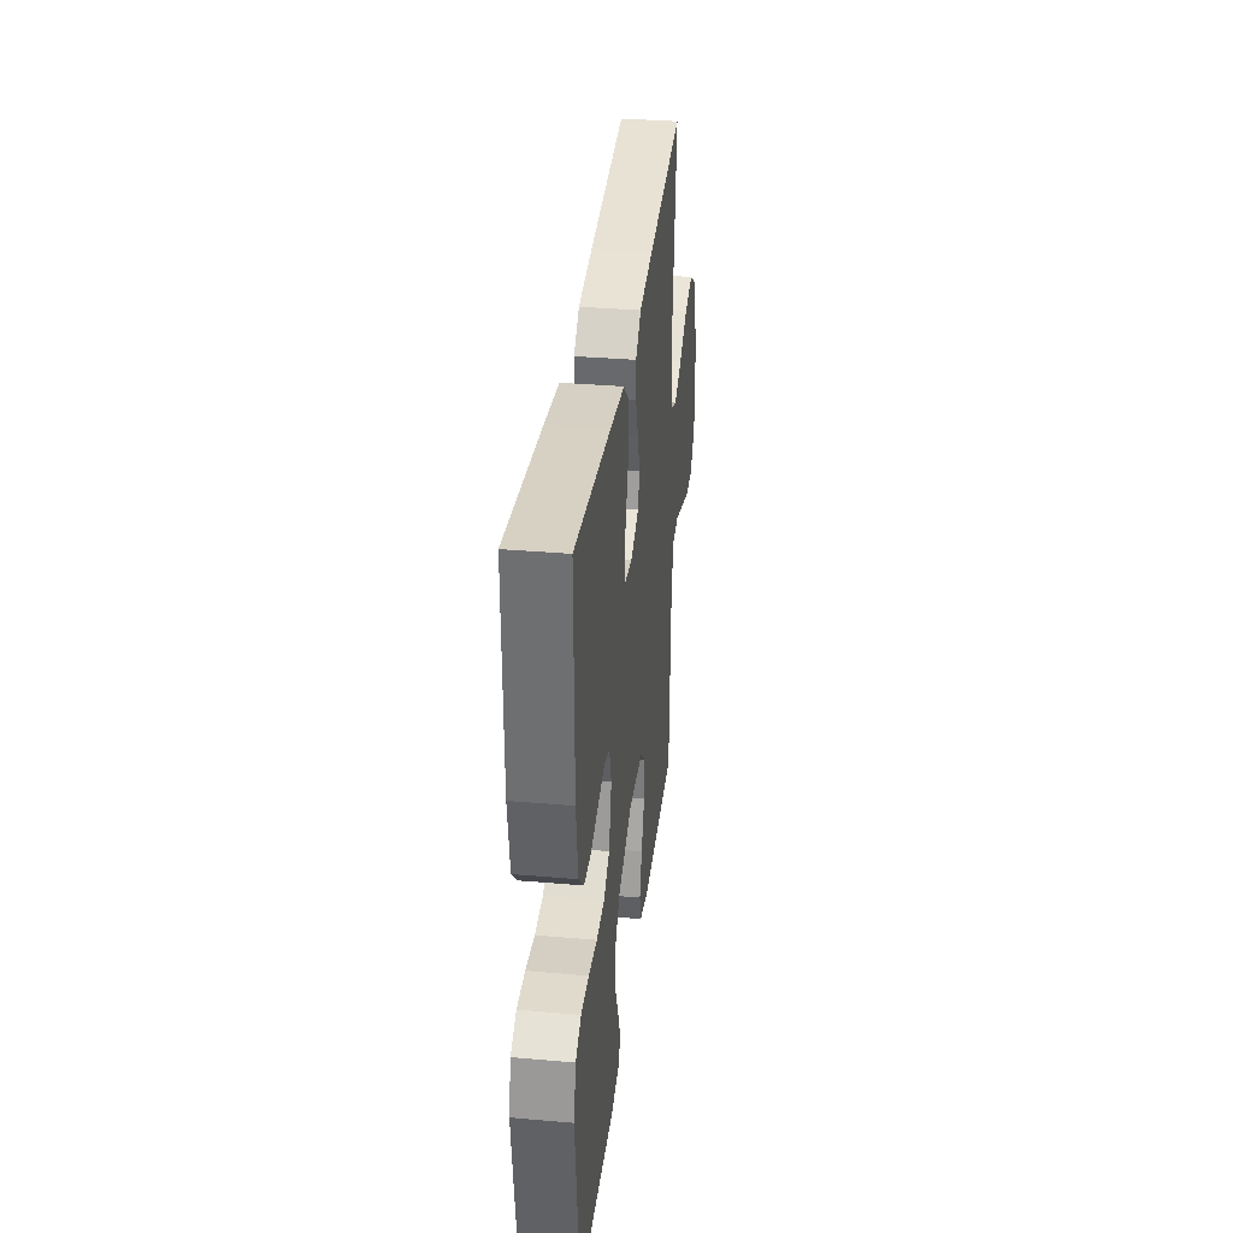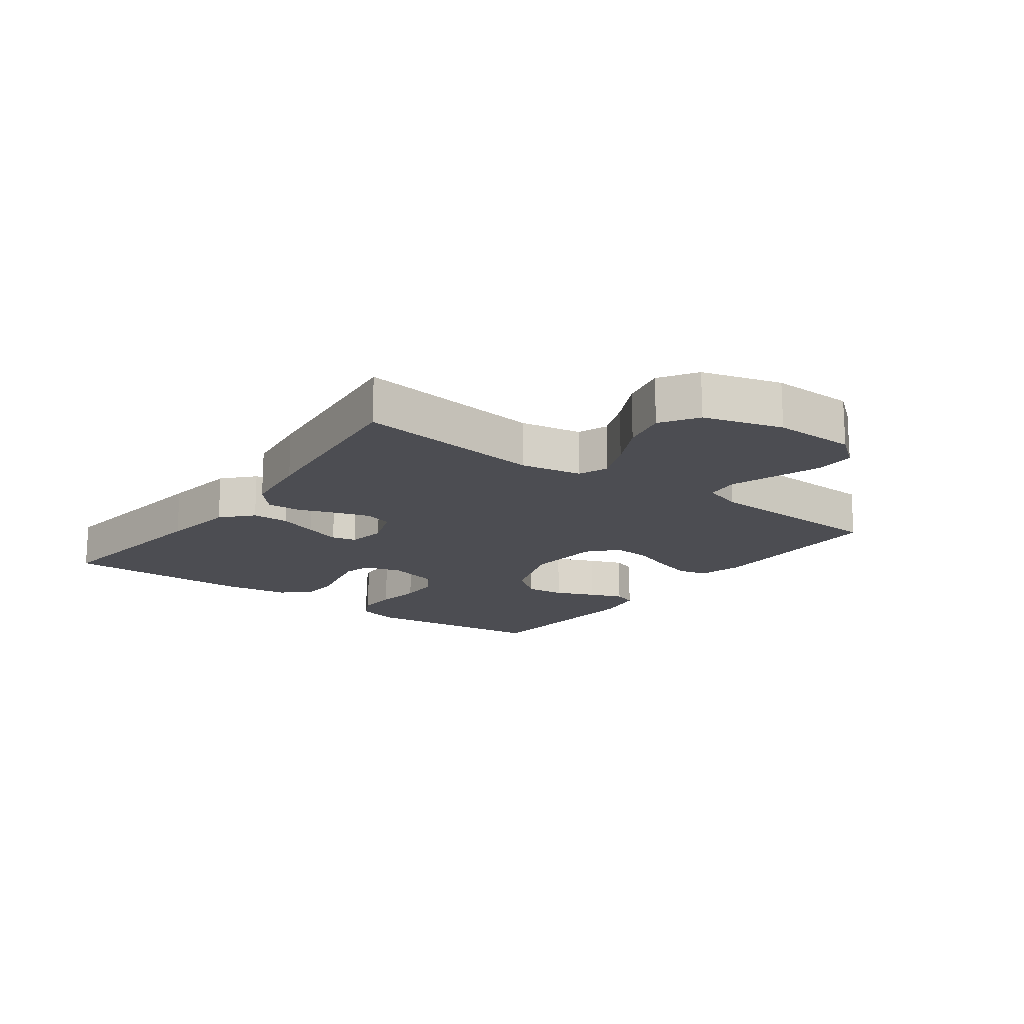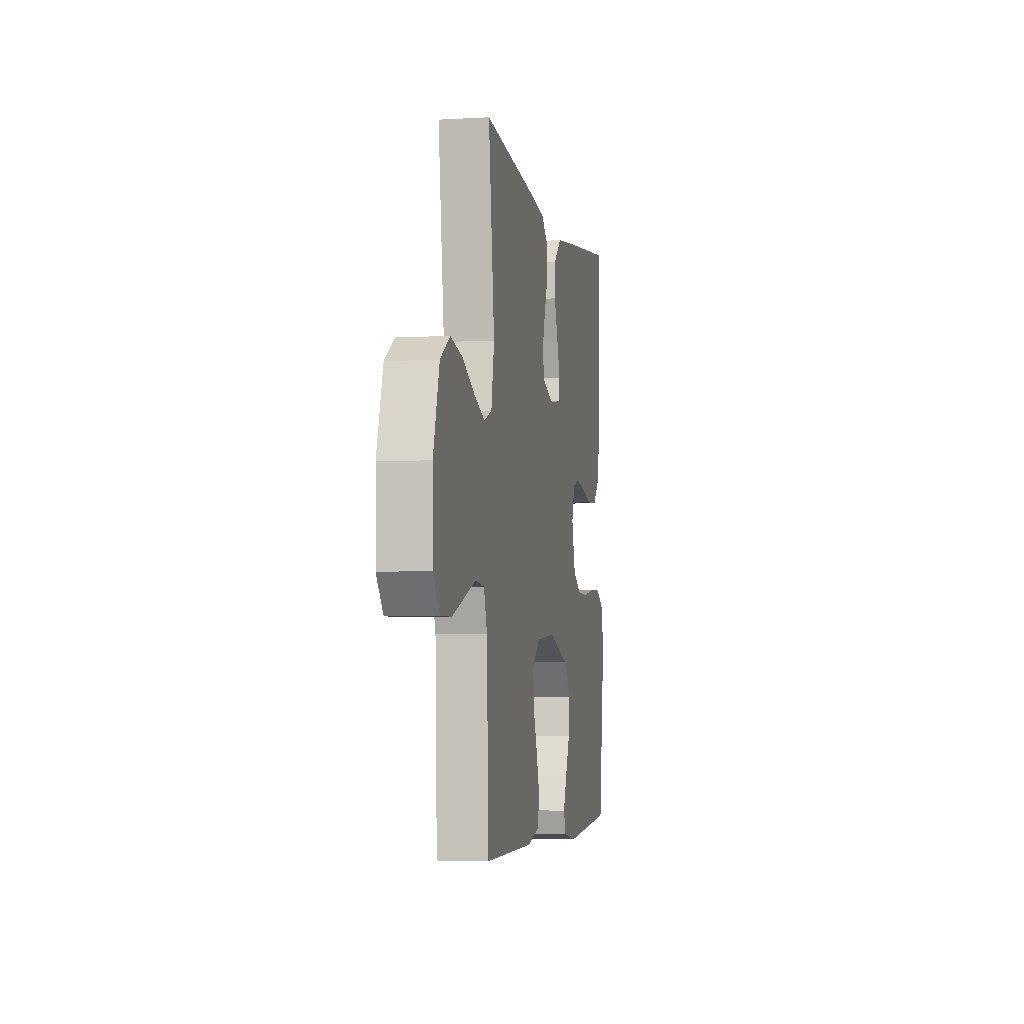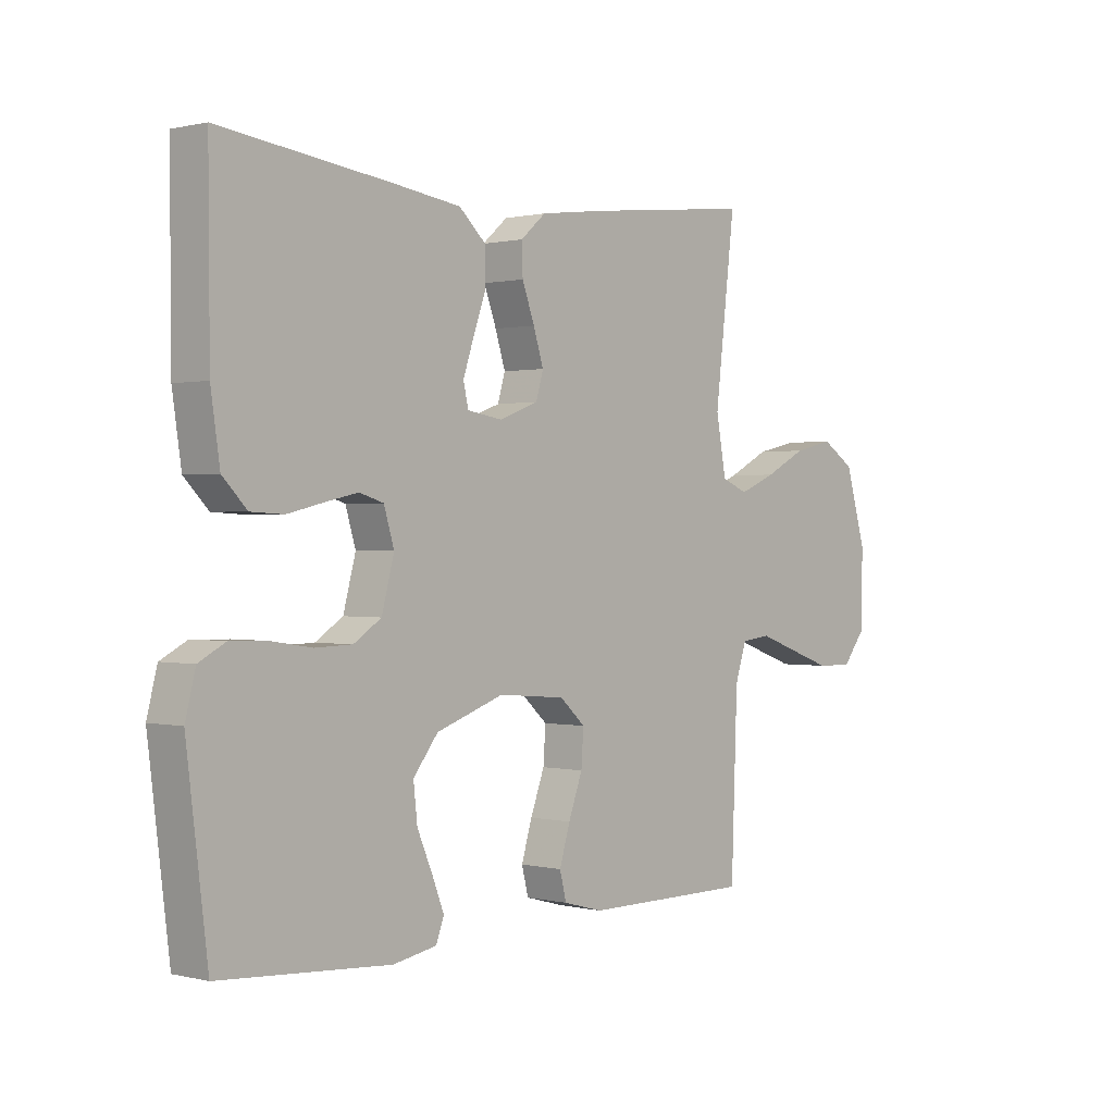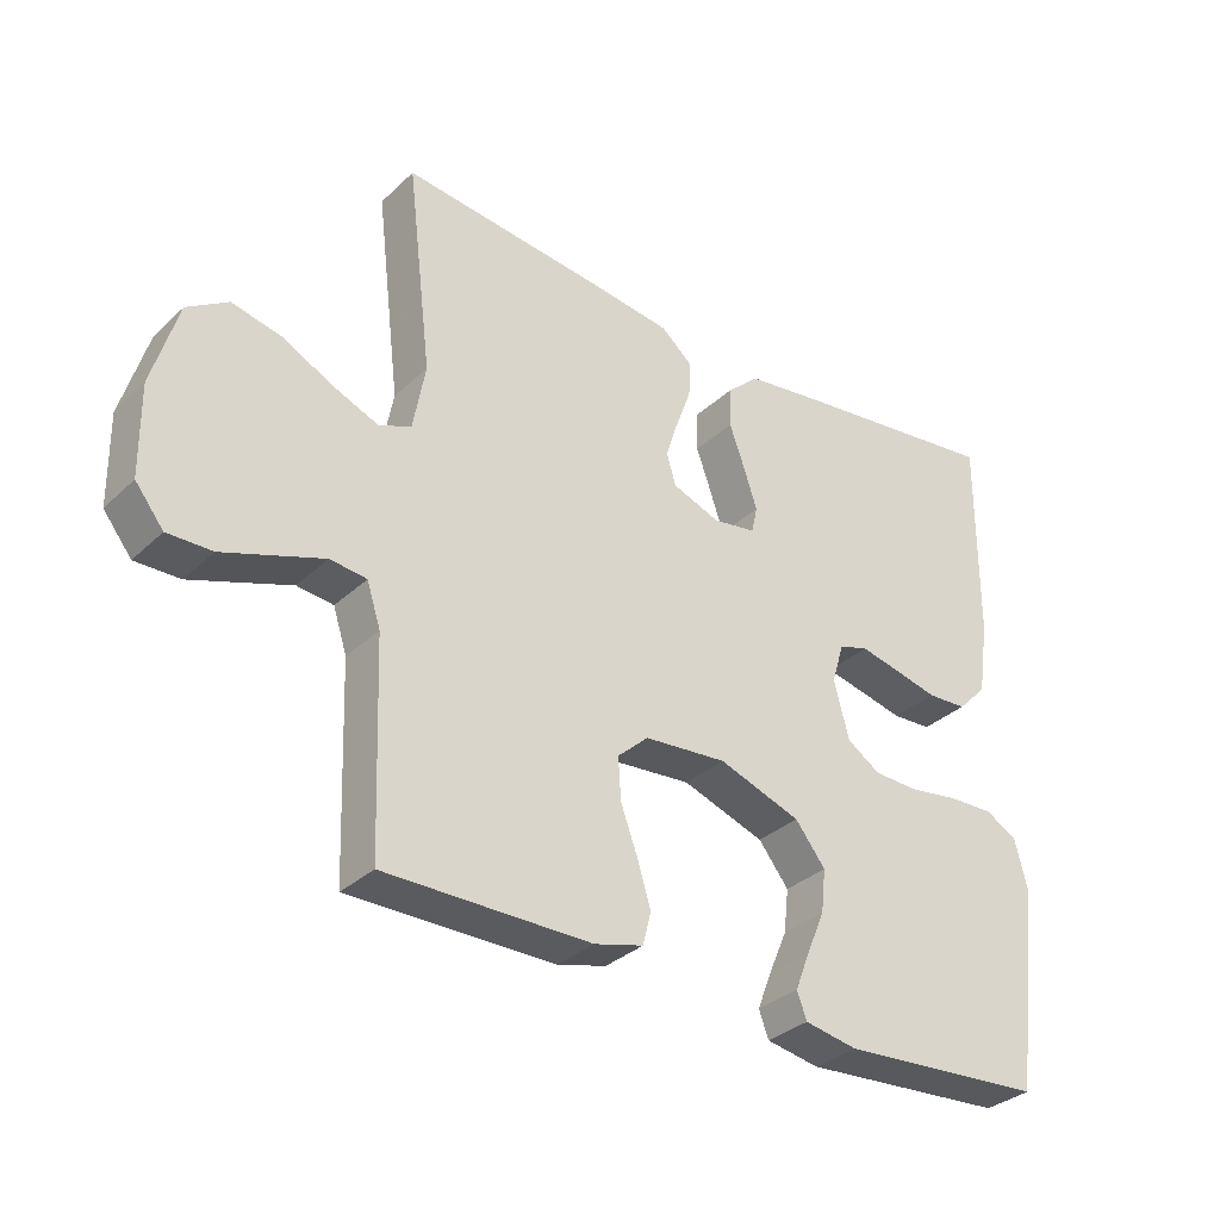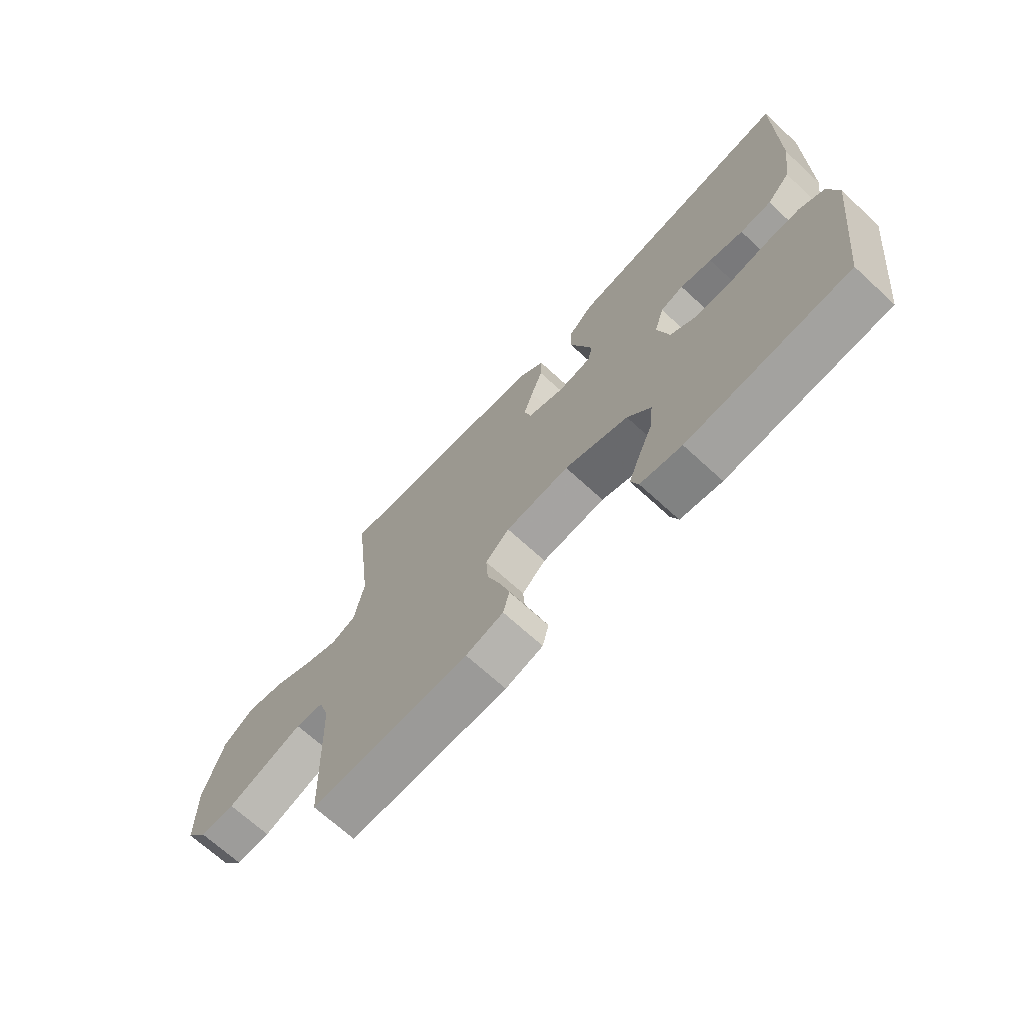
<metadata>
{"format":"obj","ext":"obj","renderer":"f3d","projection":"perspective","resolution":1024,"background":"white","views":[{"elev":34.1,"azim":-83.3,"up":"+Z"},{"elev":-16.4,"azim":53.6,"up":"+Y"},{"elev":-4.3,"azim":100.8,"up":"+Z"},{"elev":0.6,"azim":-48.4,"up":"+Z"},{"elev":-32.8,"azim":141.8,"up":"+Z"},{"elev":-69.3,"azim":-132.6,"up":"+Z"}]}
</metadata>
<code>
v 0.5 0.07 -0.5
v 0.2 0.07 -0.5
v 0.129 0.07 -0.481
v 0.117 0.07 -0.434
v 0.136 0.07 -0.371
v 0.161 0.07 -0.303
v 0.165 0.07 -0.242
v 0.12 0.07 -0.201
v 0 0.07 -0.191
v -0.12 0.07 -0.233
v -0.164 0.07 -0.289
v -0.157 0.07 -0.352
v -0.13 0.07 -0.415
v -0.109 0.07 -0.469
v -0.123 0.07 -0.507
v -0.2 0.07 -0.521
v -0.5 0.07 -0.5
v -0.537 0.07 -0.2
v -0.519 0.07 -0.129
v -0.472 0.07 -0.104
v -0.407 0.07 -0.106
v -0.335 0.07 -0.117
v -0.269 0.07 -0.115
v -0.22 0.07 -0.083
v -0.198 0.07 0
v -0.216 0.07 0.06
v -0.259 0.07 0.073
v -0.318 0.07 0.06
v -0.381 0.07 0.045
v -0.439 0.07 0.048
v -0.482 0.07 0.092
v -0.498 0.07 0.2
v -0.5 0.07 0.5
v -0.2 0.07 0.462
v -0.079 0.07 0.445
v -0.031 0.07 0.401
v -0.03 0.07 0.342
v -0.053 0.07 0.278
v -0.072 0.07 0.221
v -0.063 0.07 0.182
v 0 0.07 0.172
v 0.069 0.07 0.198
v 0.082 0.07 0.243
v 0.064 0.07 0.3
v 0.042 0.07 0.36
v 0.04 0.07 0.413
v 0.085 0.07 0.452
v 0.2 0.07 0.467
v 0.5 0.07 0.5
v 0.464 0.07 0.2
v 0.482 0.07 0.102
v 0.529 0.07 0.083
v 0.595 0.07 0.11
v 0.669 0.07 0.148
v 0.741 0.07 0.164
v 0.8 0.07 0.126
v 0.837 0.07 0
v 0.835 0.07 -0.132
v 0.794 0.07 -0.184
v 0.729 0.07 -0.183
v 0.655 0.07 -0.157
v 0.584 0.07 -0.132
v 0.531 0.07 -0.138
v 0.511 0.07 -0.2
v 0.5 0 -0.5
v 0.2 0 -0.5
v 0.129 0 -0.481
v 0.117 0 -0.434
v 0.136 0 -0.371
v 0.161 0 -0.303
v 0.165 0 -0.242
v 0.12 0 -0.201
v 0 0 -0.191
v -0.12 0 -0.233
v -0.164 0 -0.289
v -0.157 0 -0.352
v -0.13 0 -0.415
v -0.109 0 -0.469
v -0.123 0 -0.507
v -0.2 0 -0.521
v -0.5 0 -0.5
v -0.537 0 -0.2
v -0.519 0 -0.129
v -0.472 0 -0.104
v -0.407 0 -0.106
v -0.335 0 -0.117
v -0.269 0 -0.115
v -0.22 0 -0.083
v -0.198 0 0
v -0.216 0 0.06
v -0.259 0 0.073
v -0.318 0 0.06
v -0.381 0 0.045
v -0.439 0 0.048
v -0.482 0 0.092
v -0.498 0 0.2
v -0.5 0 0.5
v -0.2 0 0.462
v -0.079 0 0.445
v -0.031 0 0.401
v -0.03 0 0.342
v -0.053 0 0.278
v -0.072 0 0.221
v -0.063 0 0.182
v 0 0 0.172
v 0.069 0 0.198
v 0.082 0 0.243
v 0.064 0 0.3
v 0.042 0 0.36
v 0.04 0 0.413
v 0.085 0 0.452
v 0.2 0 0.467
v 0.5 0 0.5
v 0.464 0 0.2
v 0.482 0 0.102
v 0.529 0 0.083
v 0.595 0 0.11
v 0.669 0 0.148
v 0.741 0 0.164
v 0.8 0 0.126
v 0.837 0 0
v 0.835 0 -0.132
v 0.794 0 -0.184
v 0.729 0 -0.183
v 0.655 0 -0.157
v 0.584 0 -0.132
v 0.531 0 -0.138
v 0.511 0 -0.2
f 59 60 61 62
f 57 58 59 62
f 57 62 63
f 56 57 63
f 53 54 55 56
f 52 53 56 63
f 51 52 63 64
f 47 48 49 50
f 44 45 46 47
f 43 44 47 50
f 42 43 50 51
f 35 36 37 38
f 35 38 39
f 34 35 39
f 33 34 39 40
f 31 32 33 40
f 28 29 30 31
f 27 28 31 40
f 19 20 21 22
f 19 22 23
f 18 19 23
f 17 18 23
f 16 17 23 24
f 12 13 14 15
f 12 15 16 24
f 3 4 5 6
f 1 2 3 6
f 1 6 7
f 64 1 7 8
f 41 42 51 64
f 26 27 40 41
f 25 26 41 64
f 11 12 24 25
f 10 11 25
f 9 10 25
f 8 9 25 64
f 126 125 124 123
f 126 123 122 121
f 127 126 121
f 127 121 120
f 120 119 118 117
f 127 120 117 116
f 128 127 116 115
f 114 113 112 111
f 111 110 109 108
f 114 111 108 107
f 115 114 107 106
f 102 101 100 99
f 103 102 99
f 103 99 98
f 104 103 98 97
f 104 97 96 95
f 95 94 93 92
f 104 95 92 91
f 86 85 84 83
f 87 86 83
f 87 83 82
f 87 82 81
f 88 87 81 80
f 79 78 77 76
f 88 80 79 76
f 70 69 68 67
f 70 67 66 65
f 71 70 65
f 72 71 65 128
f 128 115 106 105
f 105 104 91 90
f 128 105 90 89
f 89 88 76 75
f 89 75 74
f 89 74 73
f 128 89 73 72
f 1 65 66 2
f 2 66 67 3
f 3 67 68 4
f 4 68 69 5
f 5 69 70 6
f 6 70 71 7
f 7 71 72 8
f 8 72 73 9
f 9 73 74 10
f 10 74 75 11
f 11 75 76 12
f 12 76 77 13
f 13 77 78 14
f 14 78 79 15
f 15 79 80 16
f 16 80 81 17
f 17 81 82 18
f 18 82 83 19
f 19 83 84 20
f 20 84 85 21
f 21 85 86 22
f 22 86 87 23
f 23 87 88 24
f 24 88 89 25
f 25 89 90 26
f 26 90 91 27
f 27 91 92 28
f 28 92 93 29
f 29 93 94 30
f 30 94 95 31
f 31 95 96 32
f 32 96 97 33
f 33 97 98 34
f 34 98 99 35
f 35 99 100 36
f 36 100 101 37
f 37 101 102 38
f 38 102 103 39
f 39 103 104 40
f 40 104 105 41
f 41 105 106 42
f 42 106 107 43
f 43 107 108 44
f 44 108 109 45
f 45 109 110 46
f 46 110 111 47
f 47 111 112 48
f 48 112 113 49
f 49 113 114 50
f 50 114 115 51
f 51 115 116 52
f 52 116 117 53
f 53 117 118 54
f 54 118 119 55
f 55 119 120 56
f 56 120 121 57
f 57 121 122 58
f 58 122 123 59
f 59 123 124 60
f 60 124 125 61
f 61 125 126 62
f 62 126 127 63
f 63 127 128 64
f 64 128 65 1

</code>
